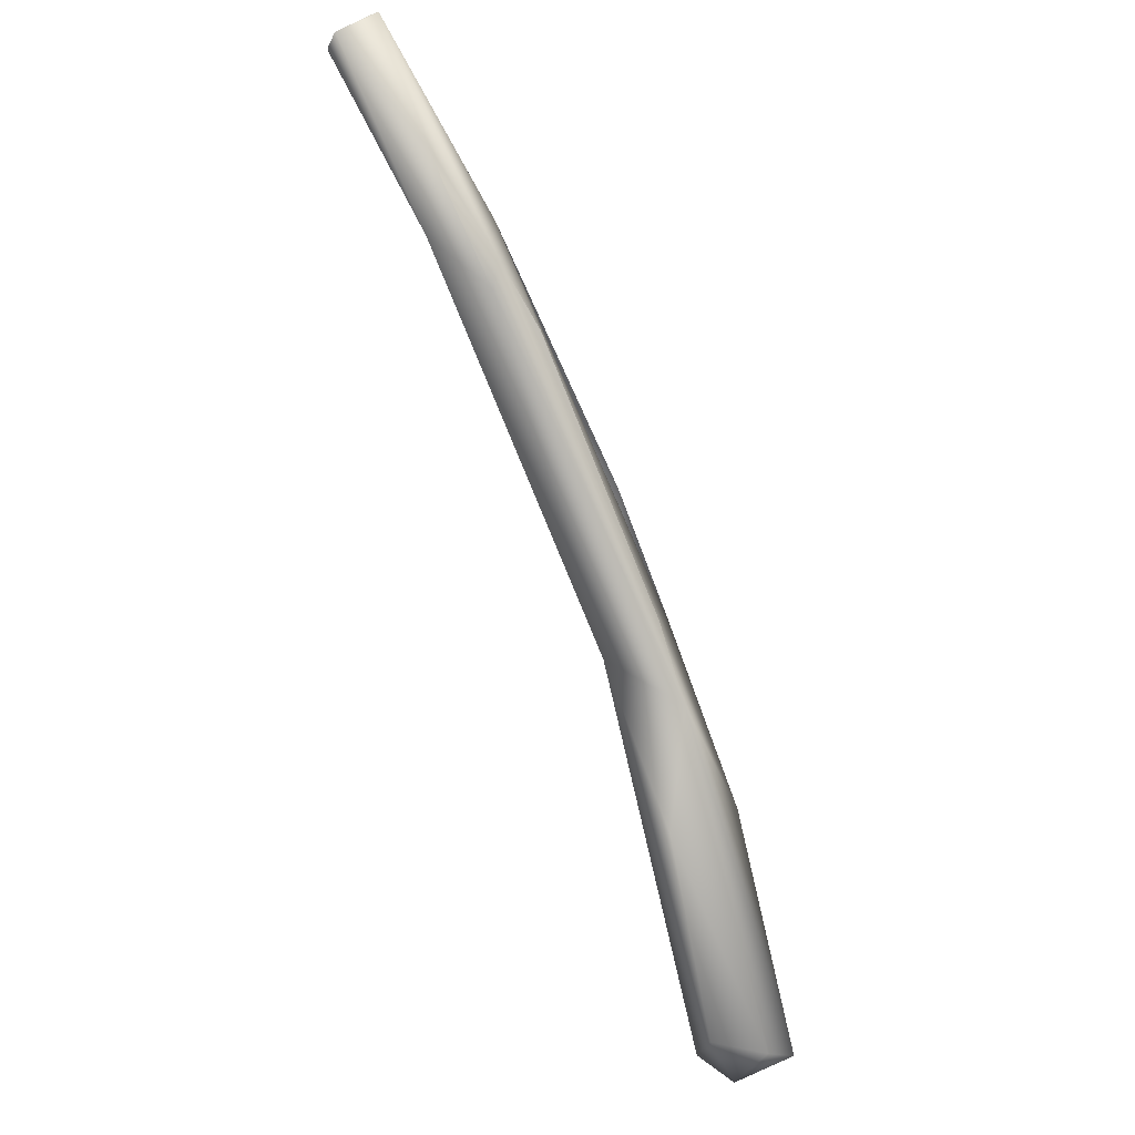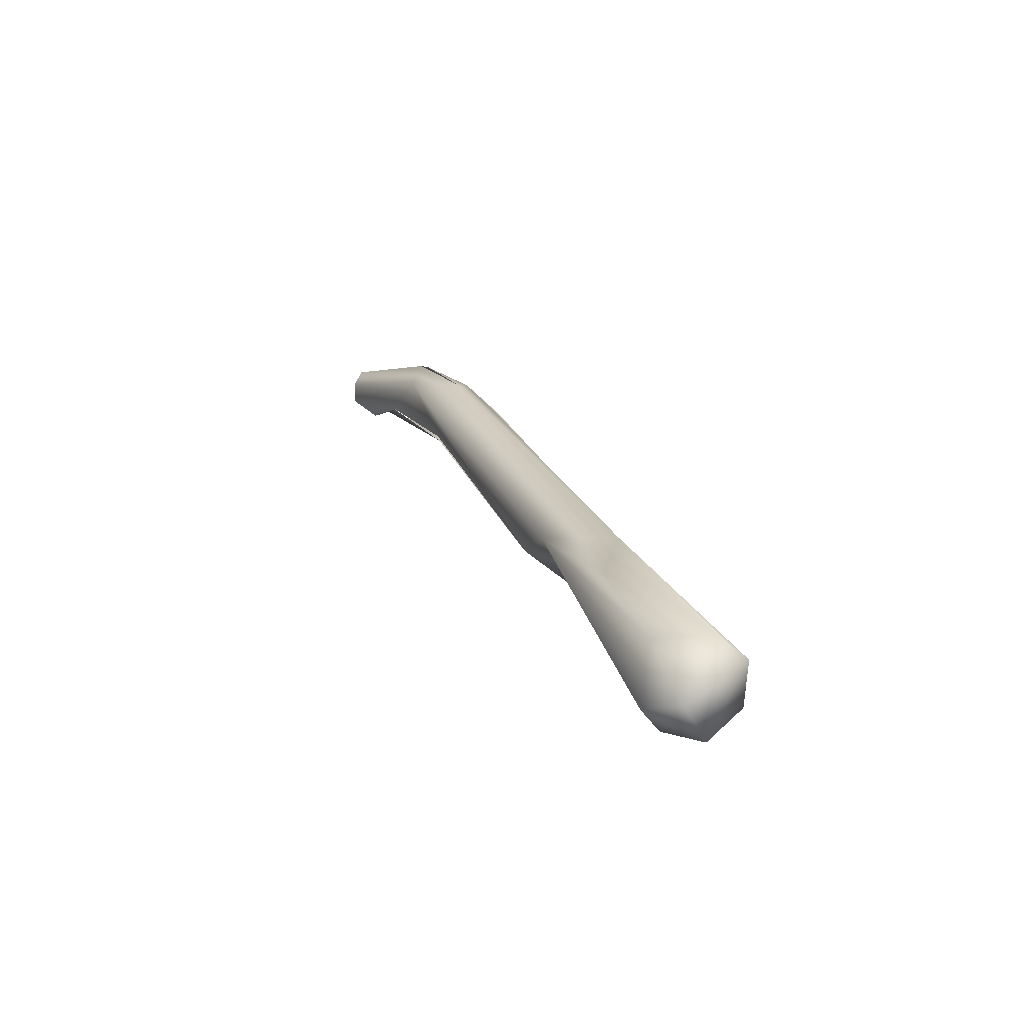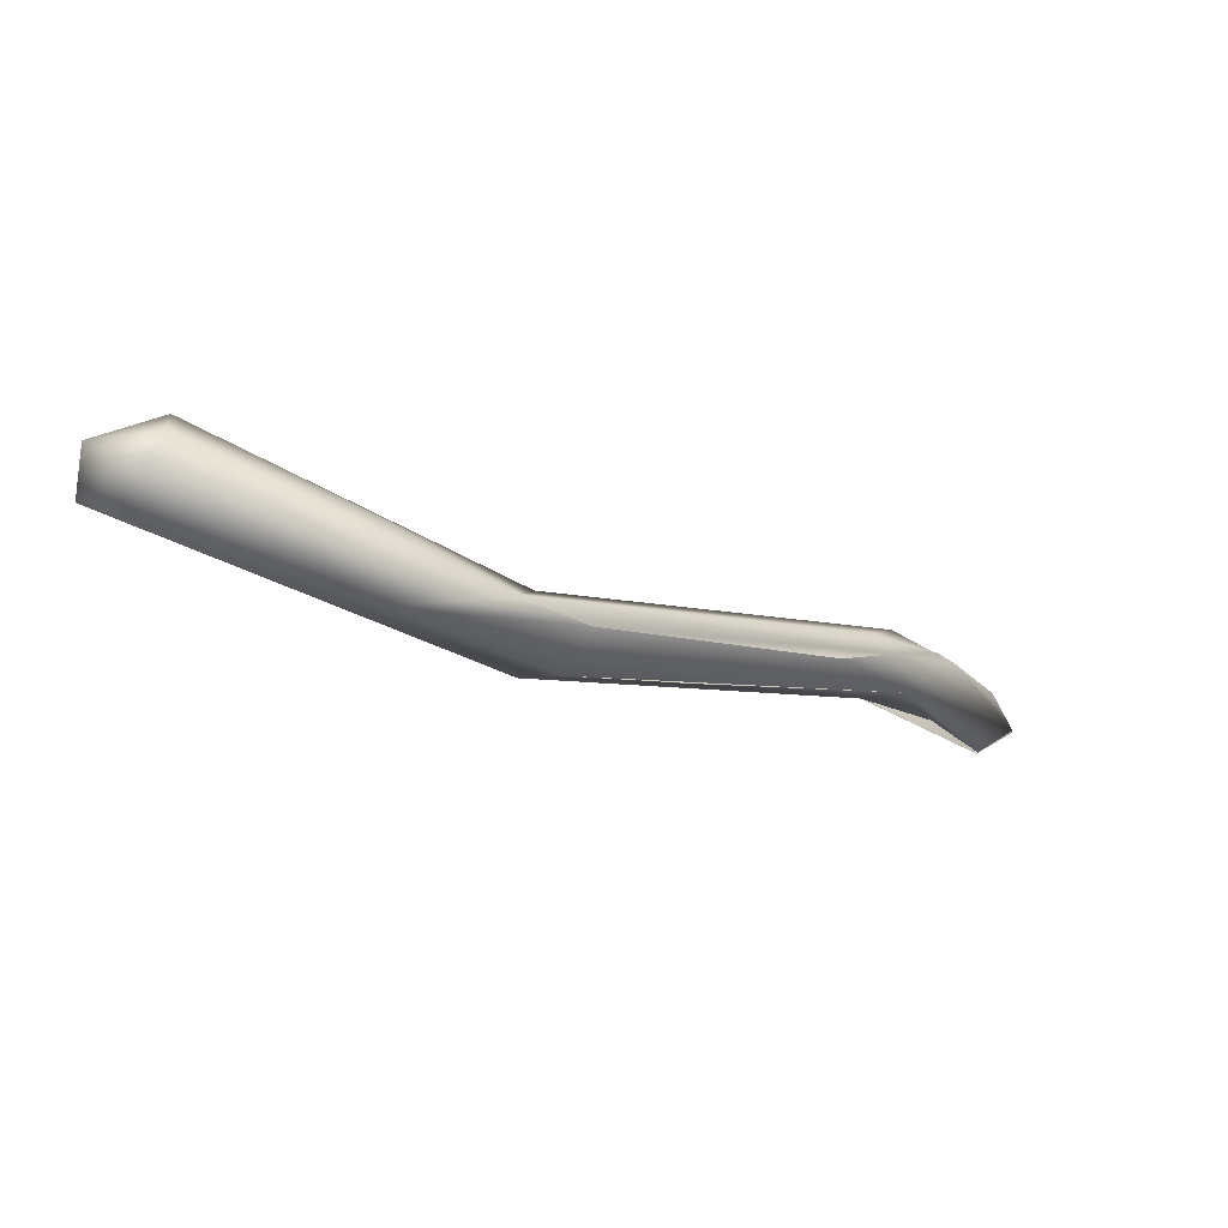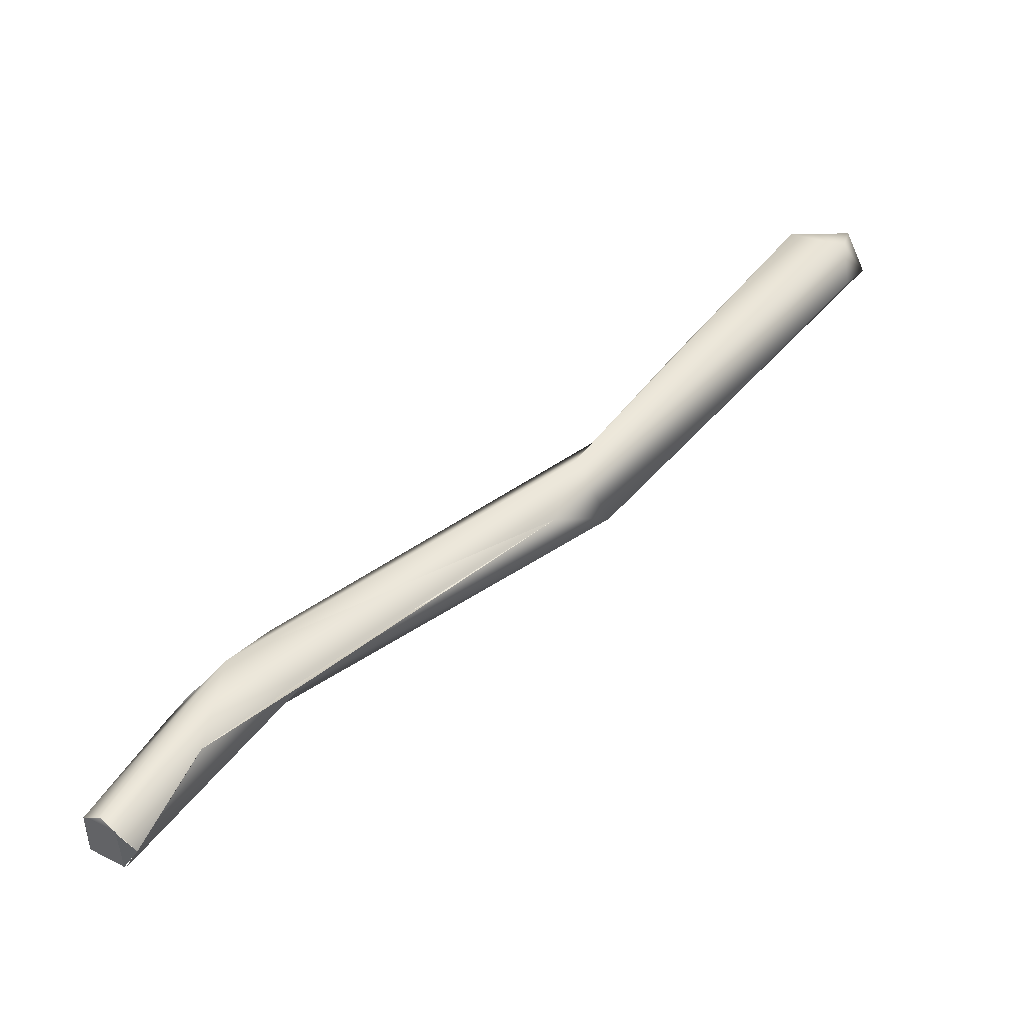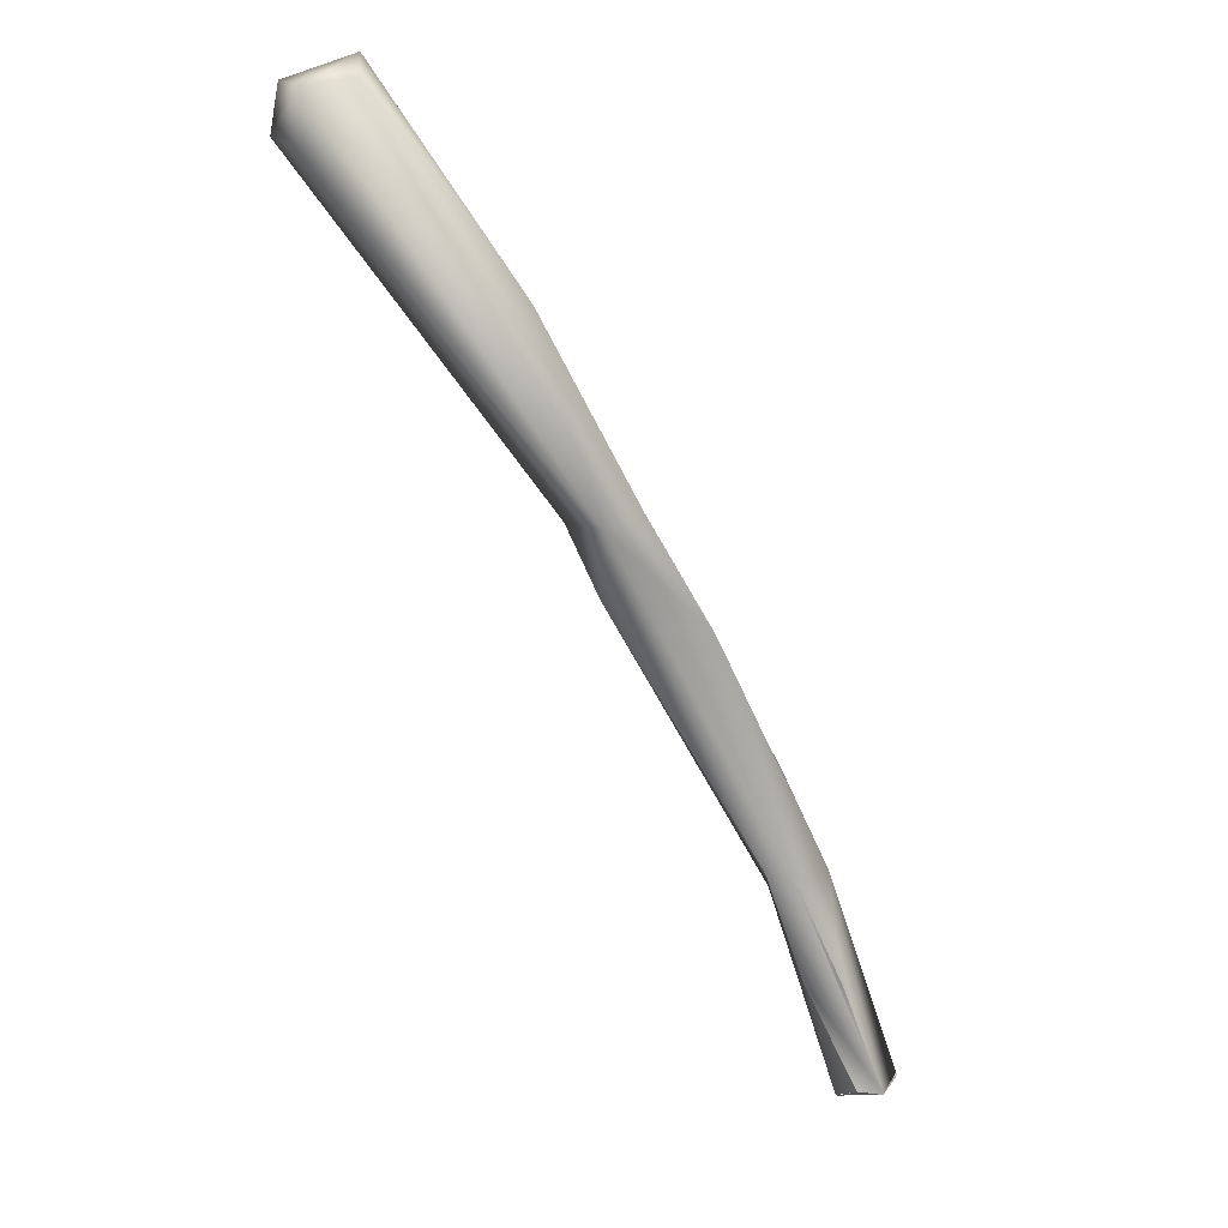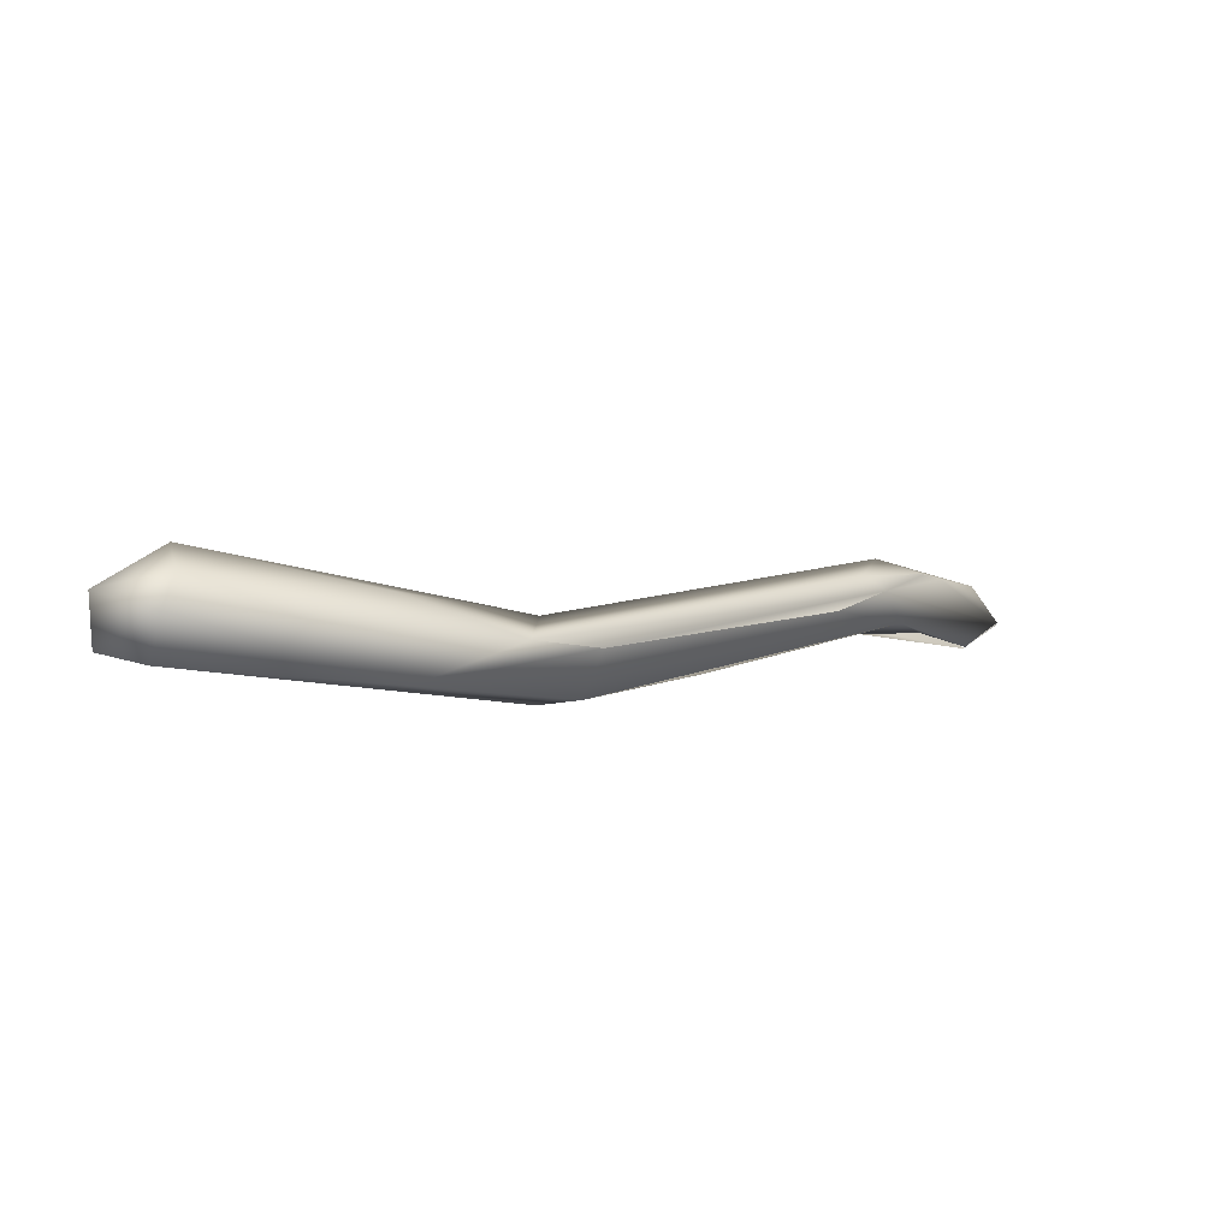
<metadata>
{"format":"obj","ext":"obj","renderer":"f3d","projection":"perspective","resolution":1024,"background":"white","views":[{"elev":46.6,"azim":-35.4,"up":"+Y"},{"elev":-30.7,"azim":-31.7,"up":"+Y"},{"elev":62.7,"azim":75.1,"up":"+Z"},{"elev":-46.2,"azim":-85.1,"up":"+Z"},{"elev":-14.7,"azim":34.5,"up":"+Z"},{"elev":71.0,"azim":66.1,"up":"+Z"}]}
</metadata>
<code>
o FJ3469.obj_grp1.2089
v 0.06069 -0.4147 4.27
v 0.05956 -0.3947 4.277
v 0.07327 -0.4155 4.262
v 0.06601 -0.4181 4.284
v 0.09388 -0.2062 4.085
v 0.09162 -0.2969 4.157
v 0.0806 -0.1835 4.085
v 0.09162 -0.2969 4.157
v 0.08436 -0.3054 4.18
v 0.09066 -0.1951 4.108
v 0.09781 -0.1577 4.019
v 0.08932 -0.1767 4.054
v 0.0872 -0.1531 4.019
v 0.09781 -0.1577 4.019
v 0.1051 -0.1523 4.018
v 0.08925 -0.1767 4.054
v 0.09447 -0.2081 4.085
v 0.09233 -0.1631 4.071
v 0.08732 -0.153 4.019
v 0.0844 -0.1477 4.023
v 0.08449 -0.1477 4.023
v 0.0866 -0.1414 4.025
v 0.08665 -0.1414 4.025
v 0.08716 -0.1529 4.019
v 0.09781 -0.1577 4.019
v 0.1033 -0.1401 4.025
v 0.1046 -0.152 4.018
v 0.1046 -0.152 4.018
v 0.1033 -0.1401 4.025
v 0.1028 -0.1396 4.026
v 0.09721 -0.1893 4.102
v 0.09097 -0.1697 4.081
v 0.0792 -0.4234 4.276
v 0.1067 -0.3165 4.171
v 0.09012 -0.4113 4.281
v 0.08282 -0.4029 4.294
v 0.07732 -0.3451 4.229
v 0.07305 -0.396 4.292
v 0.09883 -0.3134 4.207
v 0.1032 -0.2929 4.186
v 0.1011 -0.2005 4.082
v 0.1054 -0.1865 4.088
v 0.1119 -0.2643 4.15
v 0.102 -0.1726 4.052
v 0.1019 -0.2105 4.119
v 0.1019 -0.2105 4.119
v 0.1128 -0.3042 4.178
v 0.1032 -0.2929 4.186
v 0.1046 -0.152 4.018
v 0.1054 -0.3505 4.23
f 1 2 9
f 4 2 1
f 2 4 38
f 5 6 7
f 8 9 7
f 39 10 9
f 11 12 13
f 14 15 16
f 7 13 12
f 16 15 17
f 5 7 12
f 7 9 10
f 18 7 10
f 7 20 13
f 20 7 22
f 19 21 23
f 22 7 18
f 27 25 24
f 19 23 28
f 23 29 28
f 26 22 30
f 30 22 18
f 31 18 32
f 34 3 1
f 34 33 3
f 4 1 33
f 1 3 33
f 35 36 33
f 38 4 36
f 33 36 4
f 1 9 34
f 9 2 37
f 2 38 37
f 39 37 38
f 38 36 39
f 8 34 9
f 8 17 34
f 39 9 37
f 34 17 41
f 15 41 17
f 31 10 39
f 41 42 43
f 41 44 42
f 31 32 10
f 45 42 31
f 40 31 39
f 31 40 46
f 45 47 42
f 48 47 45
f 49 30 42
f 31 30 18
f 42 44 49
f 42 30 31
f 35 33 34
f 50 36 35
f 35 34 50
f 34 47 50
f 50 39 36
f 39 50 48
f 47 34 43
f 34 41 43
f 47 48 50

</code>
